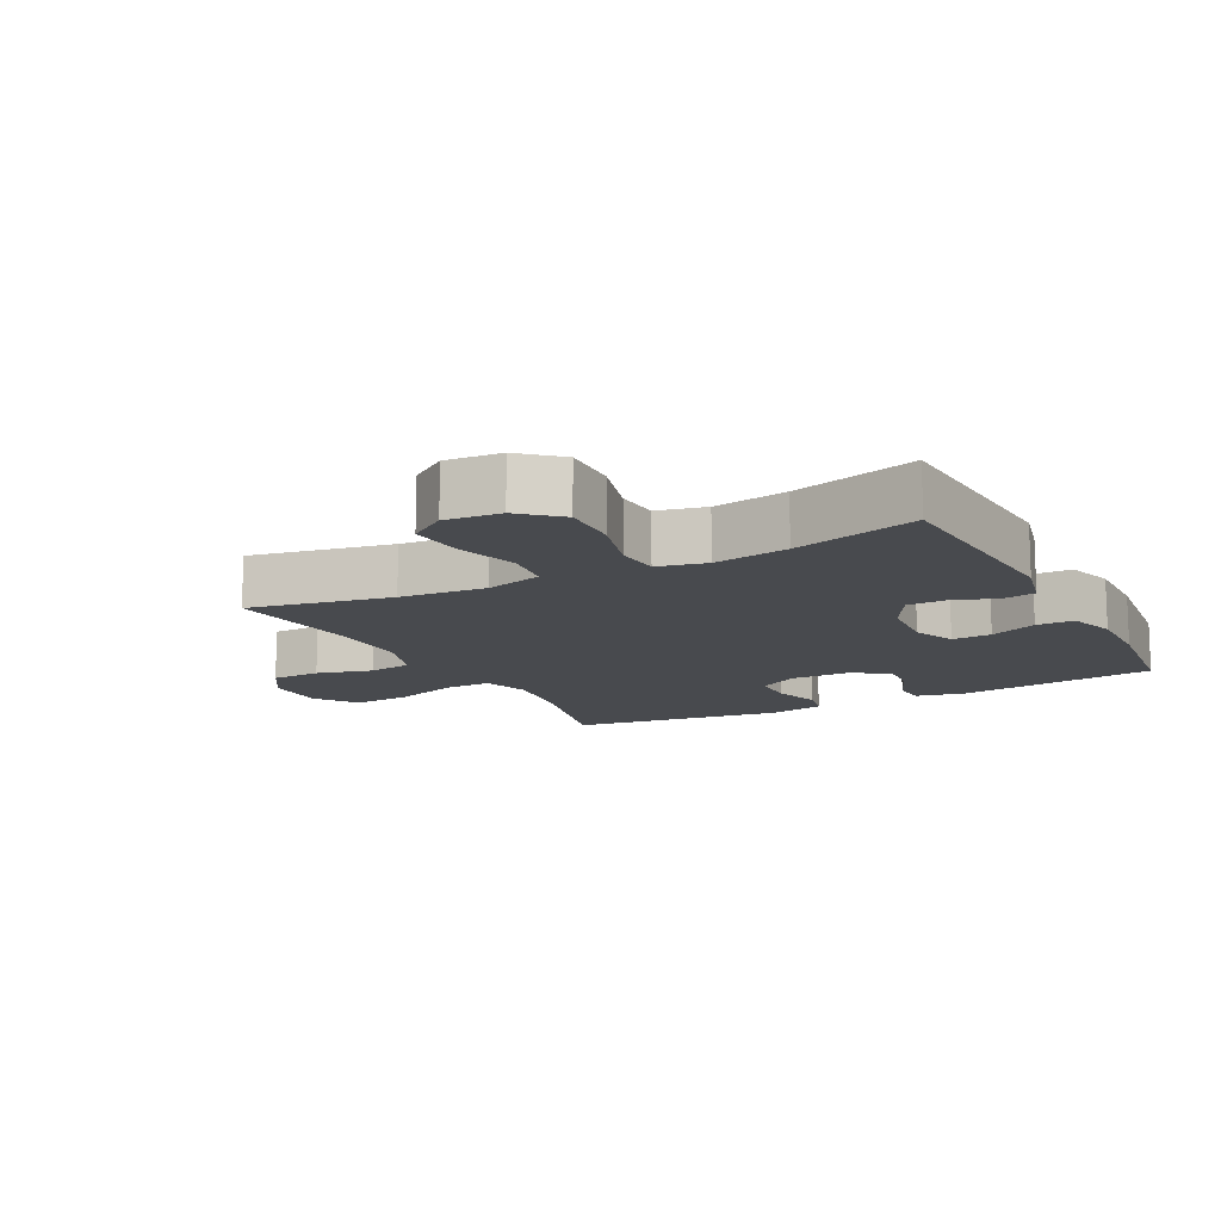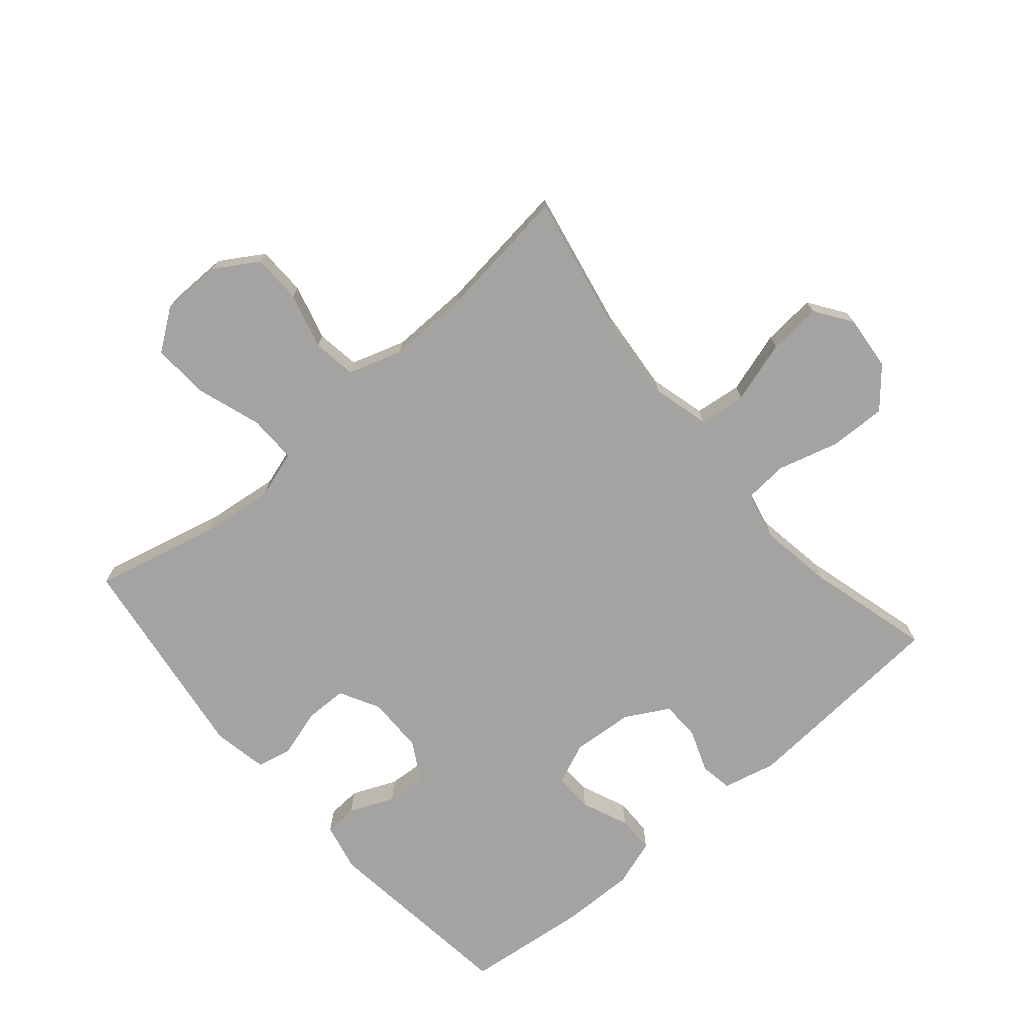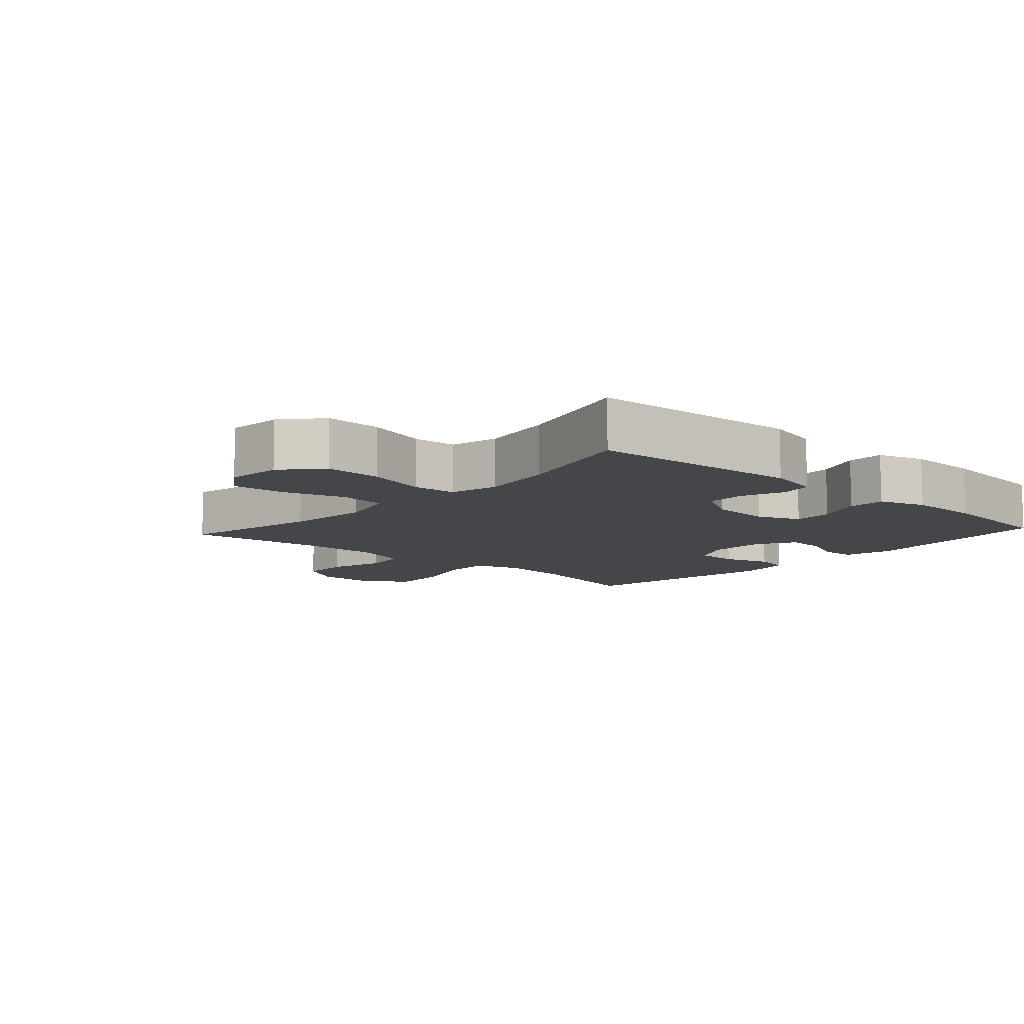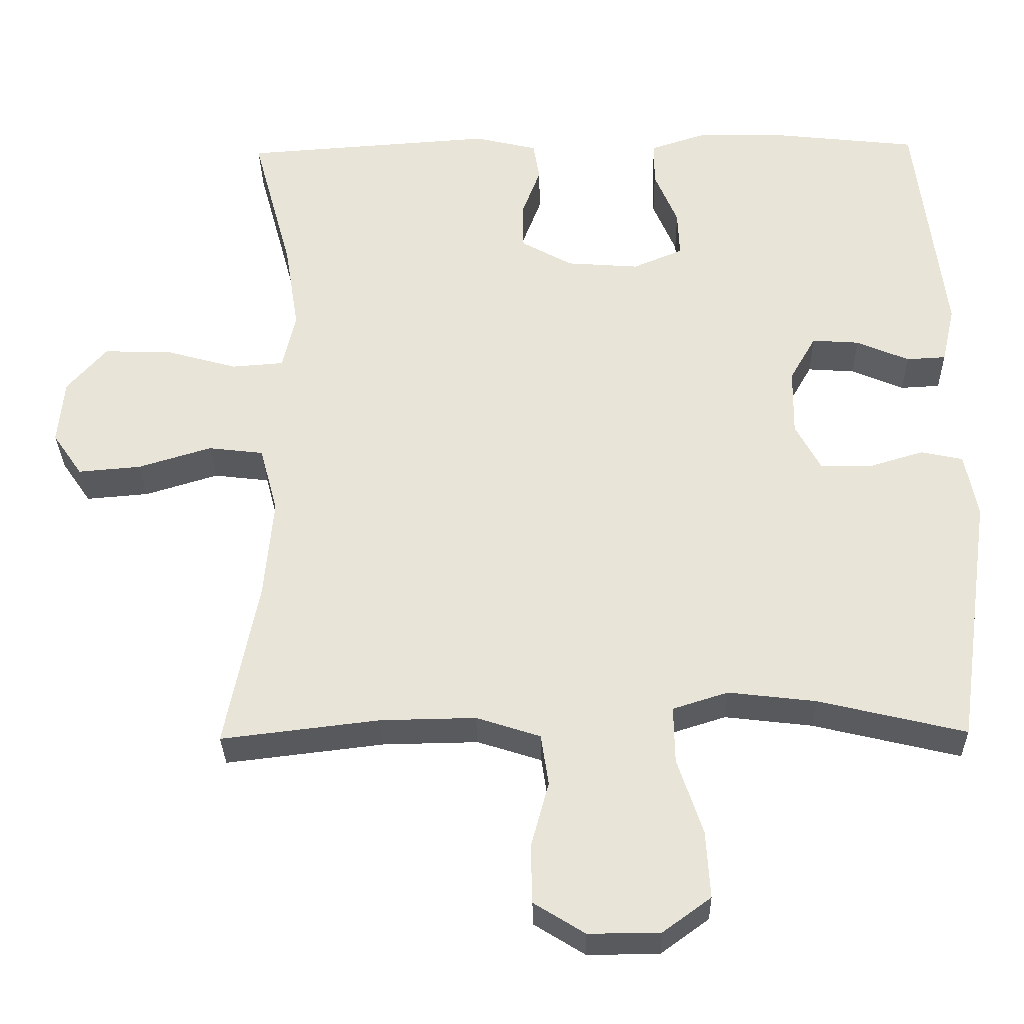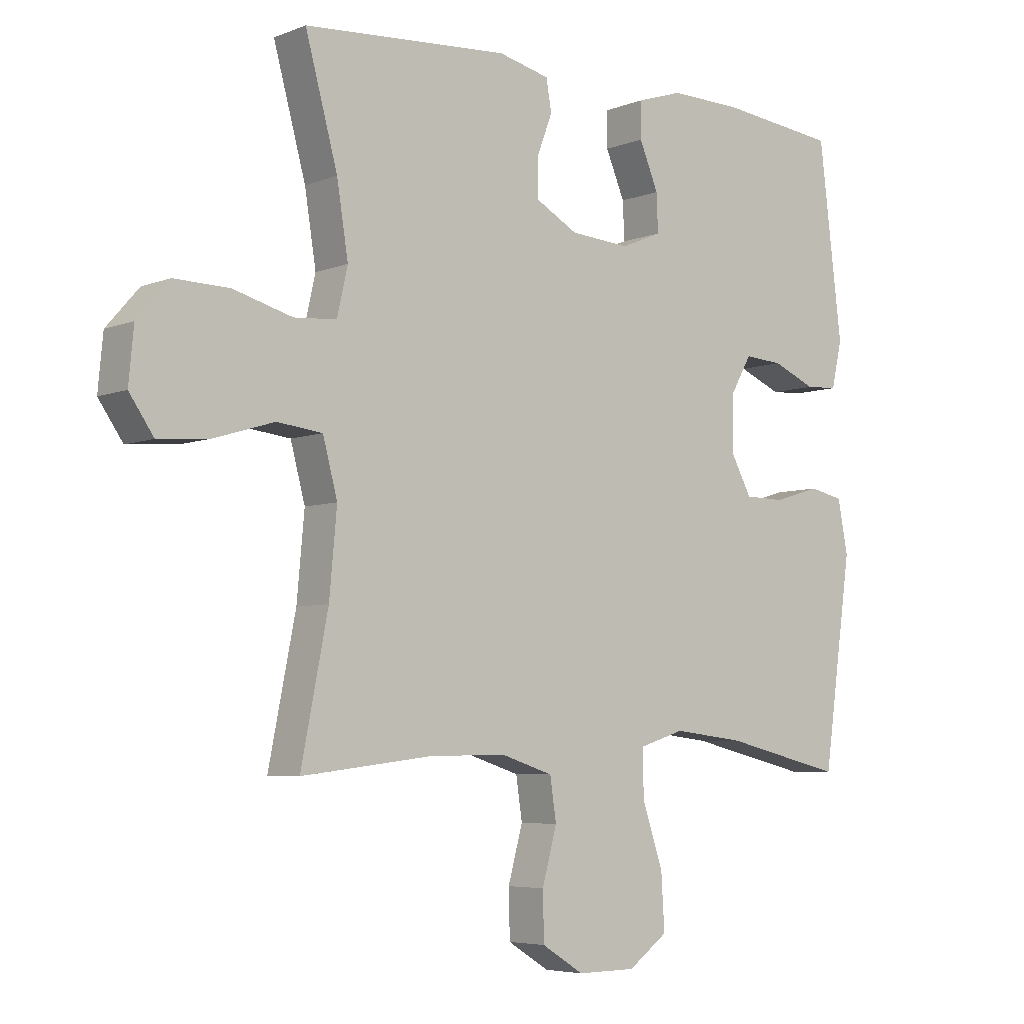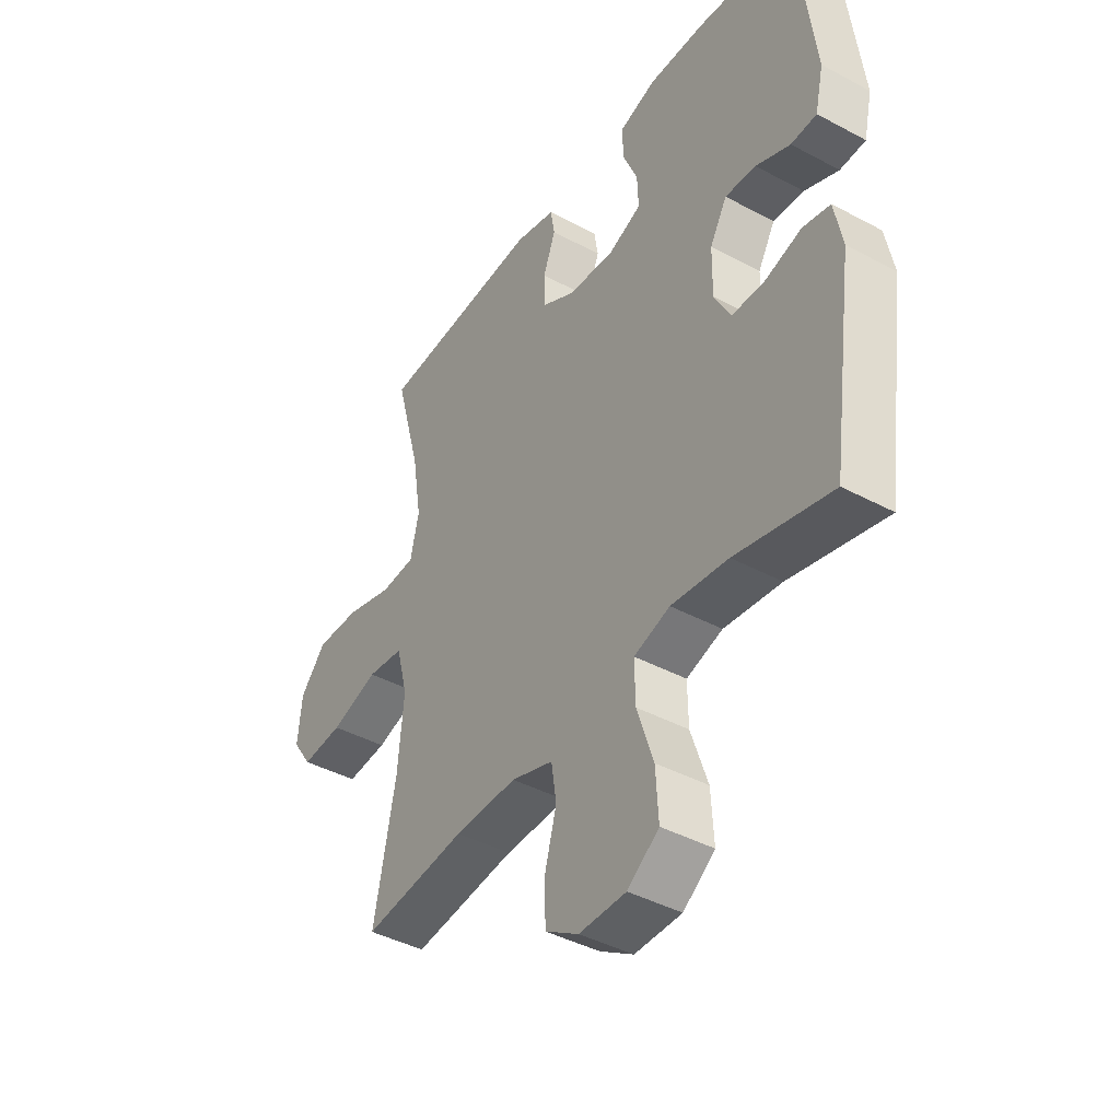
<metadata>
{"format":"obj","ext":"obj","renderer":"f3d","projection":"perspective","resolution":1024,"background":"white","views":[{"elev":-13.2,"azim":-62.4,"up":"+Y"},{"elev":-73.1,"azim":-139.4,"up":"+Y"},{"elev":-9.7,"azim":-42.2,"up":"+Y"},{"elev":-30.9,"azim":1.2,"up":"+Z"},{"elev":-5.4,"azim":-39.8,"up":"+Z"},{"elev":-41.9,"azim":57.1,"up":"+Z"}]}
</metadata>
<code>
o path5020
v 0.3234 0.0375 0.5607
v 0.2057 0.0375 0.5626
v 0.1306 0.0375 0.5384
v 0.13 0.0375 0.4785
v 0.1616 0.0375 0.4034
v 0.1641 0.0375 0.3407
v 0.09658 0.0375 0.3125
v -0.001638 0.0375 0.3199
v -0.07107 0.0375 0.3586
v -0.07236 0.0375 0.4213
v -0.04667 0.0375 0.4894
v -0.05529 0.0375 0.5413
v -0.1405 0.0375 0.5617
v -0.4807 0.0375 0.5384
v -0.4272 0.0375 0.3412
v -0.4085 0.0375 0.223
v -0.4262 0.0375 0.1454
v -0.4966 0.0375 0.1402
v -0.5948 0.0375 0.1676
v -0.6856 0.0375 0.17
v -0.7395 0.0375 0.1085
v -0.7477 0.0375 0.0204
v -0.7074 0.0375 -0.03829
v -0.622 0.0375 -0.03121
v -0.5228 0.0375 -0.001001
v -0.4475 0.0375 -0.01004
v -0.4235 0.0375 -0.1009
v -0.4359 0.0375 -0.2371
v -0.4807 0.0375 -0.4633
v -0.2663 0.0375 -0.4377
v -0.1369 0.0375 -0.4356
v -0.05005 0.0375 -0.4638
v -0.03972 0.0375 -0.5334
v -0.06406 0.0375 -0.6226
v -0.06214 0.0375 -0.7014
v 0.006908 0.0375 -0.7443
v 0.1038 0.0375 -0.7436
v 0.1691 0.0375 -0.6959
v 0.1636 0.0375 -0.6049
v 0.1293 0.0375 -0.5017
v 0.128 0.0375 -0.4247
v 0.203 0.0375 -0.401
v 0.3214 0.0375 -0.4152
v 0.5212 0.0375 -0.4633
v 0.5692 0.0375 -0.1211
v 0.5523 0.0375 -0.03354
v 0.4956 0.0375 -0.02132
v 0.4193 0.0375 -0.04414
v 0.3522 0.0375 -0.04315
v 0.3175 0.0375 0.02129
v 0.3186 0.0375 0.1124
v 0.354 0.0375 0.174
v 0.4179 0.0375 0.1696
v 0.4892 0.0375 0.1391
v 0.5425 0.0375 0.142
v 0.5599 0.0375 0.2193
v 0.5212 0.0375 0.5384
v 0.3234 -0.0375 0.5607
v 0.2057 -0.0375 0.5626
v 0.1306 -0.0375 0.5384
v 0.13 -0.0375 0.4785
v 0.1616 -0.0375 0.4034
v 0.1641 -0.0375 0.3407
v 0.09658 -0.0375 0.3125
v -0.001638 -0.0375 0.3199
v -0.07107 -0.0375 0.3586
v -0.07236 -0.0375 0.4213
v -0.04667 -0.0375 0.4894
v -0.05529 -0.0375 0.5413
v -0.1405 -0.0375 0.5617
v -0.4807 -0.0375 0.5384
v -0.4272 -0.0375 0.3412
v -0.4085 -0.0375 0.223
v -0.4262 -0.0375 0.1454
v -0.4966 -0.0375 0.1402
v -0.5948 -0.0375 0.1676
v -0.6856 -0.0375 0.17
v -0.7395 -0.0375 0.1085
v -0.7477 -0.0375 0.0204
v -0.7074 -0.0375 -0.03829
v -0.622 -0.0375 -0.03121
v -0.5228 -0.0375 -0.001001
v -0.4475 -0.0375 -0.01004
v -0.4235 -0.0375 -0.1009
v -0.4359 -0.0375 -0.2371
v -0.4807 -0.0375 -0.4633
v -0.2663 -0.0375 -0.4377
v -0.1369 -0.0375 -0.4356
v -0.05005 -0.0375 -0.4638
v -0.03972 -0.0375 -0.5334
v -0.06406 -0.0375 -0.6226
v -0.06214 -0.0375 -0.7014
v 0.006908 -0.0375 -0.7443
v 0.1038 -0.0375 -0.7436
v 0.1691 -0.0375 -0.6959
v 0.1636 -0.0375 -0.6049
v 0.1293 -0.0375 -0.5017
v 0.128 -0.0375 -0.4247
v 0.203 -0.0375 -0.401
v 0.3214 -0.0375 -0.4152
v 0.5212 -0.0375 -0.4633
v 0.5692 -0.0375 -0.1211
v 0.5523 -0.0375 -0.03354
v 0.4956 -0.0375 -0.02132
v 0.4193 -0.0375 -0.04414
v 0.3522 -0.0375 -0.04315
v 0.3175 -0.0375 0.02129
v 0.3186 -0.0375 0.1124
v 0.354 -0.0375 0.174
v 0.4179 -0.0375 0.1696
v 0.4892 -0.0375 0.1391
v 0.5425 -0.0375 0.142
v 0.5599 -0.0375 0.2193
v 0.5212 -0.0375 0.5384
v 0.3234 0.0375 0.5607
v 0.2057 0.0375 0.5626
v 0.1306 0.0375 0.5384
v 0.1306 0.0375 0.5384
v -0.05529 0.0375 0.5413
v -0.05529 0.0375 0.5413
v -0.1405 0.0375 0.5617
v -0.04667 0.0375 0.4894
v 0.5212 0.0375 0.5384
v 0.5212 0.0375 0.5384
v -0.4807 0.0375 0.5384
v -0.4807 0.0375 0.5384
v 0.13 0.0375 0.4785
v -0.07236 0.0375 0.4213
v 0.1616 0.0375 0.4034
v -0.4272 0.0375 0.3412
v -0.07107 0.0375 0.3586
v 0.1641 0.0375 0.3407
v 0.1641 0.0375 0.3407
v -0.001638 0.0375 0.3199
v -0.4085 0.0375 0.223
v 0.09658 0.0375 0.3125
v 0.5599 0.0375 0.2193
v -0.4262 0.0375 0.1454
v -0.4262 0.0375 0.1454
v 0.5425 0.0375 0.142
v 0.5425 0.0375 0.142
v 0.354 0.0375 0.174
v 0.354 0.0375 0.174
v 0.4179 0.0375 0.1696
v 0.3186 0.0375 0.1124
v -0.5948 0.0375 0.1676
v -0.6856 0.0375 0.17
v -0.7395 0.0375 0.1085
v 0.4892 0.0375 0.1391
v -0.4966 0.0375 0.1402
v 0.3175 0.0375 0.02129
v -0.7477 0.0375 0.0204
v 0.3522 0.0375 -0.04315
v 0.3522 0.0375 -0.04315
v -0.7074 0.0375 -0.03829
v -0.7074 0.0375 -0.03829
v -0.5228 0.0375 -0.001001
v -0.4475 0.0375 -0.01004
v -0.4475 0.0375 -0.01004
v -0.622 0.0375 -0.03121
v -0.4235 0.0375 -0.1009
v 0.5523 0.0375 -0.03354
v 0.5523 0.0375 -0.03354
v 0.4956 0.0375 -0.02132
v 0.4193 0.0375 -0.04414
v 0.5692 0.0375 -0.1211
v -0.4359 0.0375 -0.2371
v 0.5212 0.0375 -0.4633
v 0.5212 0.0375 -0.4633
v 0.203 0.0375 -0.401
v 0.3214 0.0375 -0.4152
v 0.128 0.0375 -0.4247
v 0.128 0.0375 -0.4247
v 0.1293 0.0375 -0.5017
v -0.1369 0.0375 -0.4356
v -0.05005 0.0375 -0.4638
v -0.05005 0.0375 -0.4638
v -0.2663 0.0375 -0.4377
v -0.4807 0.0375 -0.4633
v -0.4807 0.0375 -0.4633
v -0.03972 0.0375 -0.5334
v 0.1636 0.0375 -0.6049
v -0.06406 0.0375 -0.6226
v 0.1691 0.0375 -0.6959
v -0.06214 0.0375 -0.7014
v 0.1038 0.0375 -0.7436
v 0.006908 0.0375 -0.7443
v 0.3234 -0.0375 0.5607
v 0.2057 -0.0375 0.5626
v 0.1306 -0.0375 0.5384
v 0.1306 -0.0375 0.5384
v -0.05529 -0.0375 0.5413
v -0.05529 -0.0375 0.5413
v -0.1405 -0.0375 0.5617
v -0.04667 -0.0375 0.4894
v 0.5212 -0.0375 0.5384
v 0.5212 -0.0375 0.5384
v -0.4807 -0.0375 0.5384
v -0.4807 -0.0375 0.5384
v 0.13 -0.0375 0.4785
v -0.07236 -0.0375 0.4213
v 0.1616 -0.0375 0.4034
v -0.4272 -0.0375 0.3412
v -0.07107 -0.0375 0.3586
v 0.1641 -0.0375 0.3407
v 0.1641 -0.0375 0.3407
v -0.001638 -0.0375 0.3199
v -0.4085 -0.0375 0.223
v 0.09658 -0.0375 0.3125
v 0.5599 -0.0375 0.2193
v -0.4262 -0.0375 0.1454
v -0.4262 -0.0375 0.1454
v 0.5425 -0.0375 0.142
v 0.5425 -0.0375 0.142
v 0.354 -0.0375 0.174
v 0.354 -0.0375 0.174
v 0.4179 -0.0375 0.1696
v 0.3186 -0.0375 0.1124
v -0.5948 -0.0375 0.1676
v -0.6856 -0.0375 0.17
v -0.7395 -0.0375 0.1085
v 0.4892 -0.0375 0.1391
v -0.4966 -0.0375 0.1402
v 0.3175 -0.0375 0.02129
v -0.7477 -0.0375 0.0204
v 0.3522 -0.0375 -0.04315
v 0.3522 -0.0375 -0.04315
v -0.7074 -0.0375 -0.03829
v -0.7074 -0.0375 -0.03829
v -0.5228 -0.0375 -0.001001
v -0.4475 -0.0375 -0.01004
v -0.4475 -0.0375 -0.01004
v -0.622 -0.0375 -0.03121
v -0.4235 -0.0375 -0.1009
v 0.5523 -0.0375 -0.03354
v 0.5523 -0.0375 -0.03354
v 0.4956 -0.0375 -0.02132
v 0.4193 -0.0375 -0.04414
v 0.5692 -0.0375 -0.1211
v -0.4359 -0.0375 -0.2371
v 0.5212 -0.0375 -0.4633
v 0.5212 -0.0375 -0.4633
v 0.203 -0.0375 -0.401
v 0.3214 -0.0375 -0.4152
v 0.128 -0.0375 -0.4247
v 0.128 -0.0375 -0.4247
v 0.1293 -0.0375 -0.5017
v -0.1369 -0.0375 -0.4356
v -0.05005 -0.0375 -0.4638
v -0.05005 -0.0375 -0.4638
v -0.2663 -0.0375 -0.4377
v -0.4807 -0.0375 -0.4633
v -0.4807 -0.0375 -0.4633
v -0.03972 -0.0375 -0.5334
v 0.1636 -0.0375 -0.6049
v -0.06406 -0.0375 -0.6226
v 0.1691 -0.0375 -0.6959
v -0.06214 -0.0375 -0.7014
v 0.1038 -0.0375 -0.7436
v 0.006908 -0.0375 -0.7443
f 202 188 189
f 234 248 224
f 240 248 234
f 259 255 260
f 247 254 255
f 203 204 201
f 238 239 237
f 248 245 224
f 224 218 209
f 209 218 205
f 205 218 215
f 230 231 223
f 200 189 190
f 230 219 233
f 211 234 207
f 256 260 255
f 223 231 211
f 234 224 207
f 210 222 213
f 208 211 204
f 205 215 188
f 239 238 244
f 194 195 192
f 244 238 226
f 207 224 209
f 198 203 194
f 243 224 245
f 202 189 200
f 251 248 240
f 251 240 252
f 256 255 254
f 244 226 243
f 194 203 201
f 237 239 235
f 254 247 249
f 217 222 210
f 249 247 245
f 249 245 248
f 243 226 224
f 211 231 234
f 228 233 225
f 196 217 210
f 220 221 219
f 208 204 203
f 221 233 219
f 225 233 221
f 219 230 223
f 205 188 202
f 255 259 257
f 258 260 256
f 239 244 241
f 188 215 217
f 201 195 194
f 188 217 196
f 204 211 207
f 1 2 59 58
f 2 118 191 59
f 120 13 70 193
f 11 12 69 68
f 124 1 58 197
f 13 126 199 70
f 3 4 61 60
f 10 11 68 67
f 4 5 62 61
f 14 15 72 71
f 9 10 67 66
f 5 133 206 62
f 8 9 66 65
f 15 16 73 72
f 6 7 64 63
f 56 57 114 113
f 7 8 65 64
f 16 139 212 73
f 141 56 113 214
f 143 53 110 216
f 51 52 109 108
f 19 20 77 76
f 20 21 78 77
f 54 55 112 111
f 53 54 111 110
f 18 19 76 75
f 17 18 75 74
f 50 51 108 107
f 21 22 79 78
f 154 50 107 227
f 22 156 229 79
f 25 159 232 82
f 24 25 82 81
f 23 24 81 80
f 26 27 84 83
f 163 47 104 236
f 47 48 105 104
f 45 46 103 102
f 48 49 106 105
f 27 28 85 84
f 169 45 102 242
f 42 43 100 99
f 173 42 99 246
f 40 41 98 97
f 31 177 250 88
f 30 31 88 87
f 180 30 87 253
f 28 29 86 85
f 43 44 101 100
f 32 33 90 89
f 39 40 97 96
f 33 34 91 90
f 38 39 96 95
f 34 35 92 91
f 37 38 95 94
f 36 37 94 93
f 35 36 93 92
f 129 116 115
f 161 151 175
f 167 161 175
f 186 187 182
f 174 182 181
f 130 128 131
f 165 164 166
f 175 151 172
f 151 136 145
f 136 132 145
f 132 142 145
f 157 150 158
f 127 117 116
f 157 160 146
f 138 134 161
f 183 182 187
f 150 138 158
f 161 134 151
f 137 140 149
f 135 131 138
f 132 115 142
f 166 171 165
f 121 119 122
f 171 153 165
f 134 136 151
f 125 121 130
f 170 172 151
f 129 127 116
f 178 167 175
f 178 179 167
f 183 181 182
f 171 170 153
f 121 128 130
f 164 162 166
f 181 176 174
f 144 137 149
f 176 172 174
f 176 175 172
f 170 151 153
f 138 161 158
f 155 152 160
f 123 137 144
f 147 146 148
f 135 130 131
f 148 146 160
f 152 148 160
f 146 150 157
f 132 129 115
f 182 184 186
f 185 183 187
f 166 168 171
f 115 144 142
f 128 121 122
f 115 123 144
f 131 134 138

</code>
